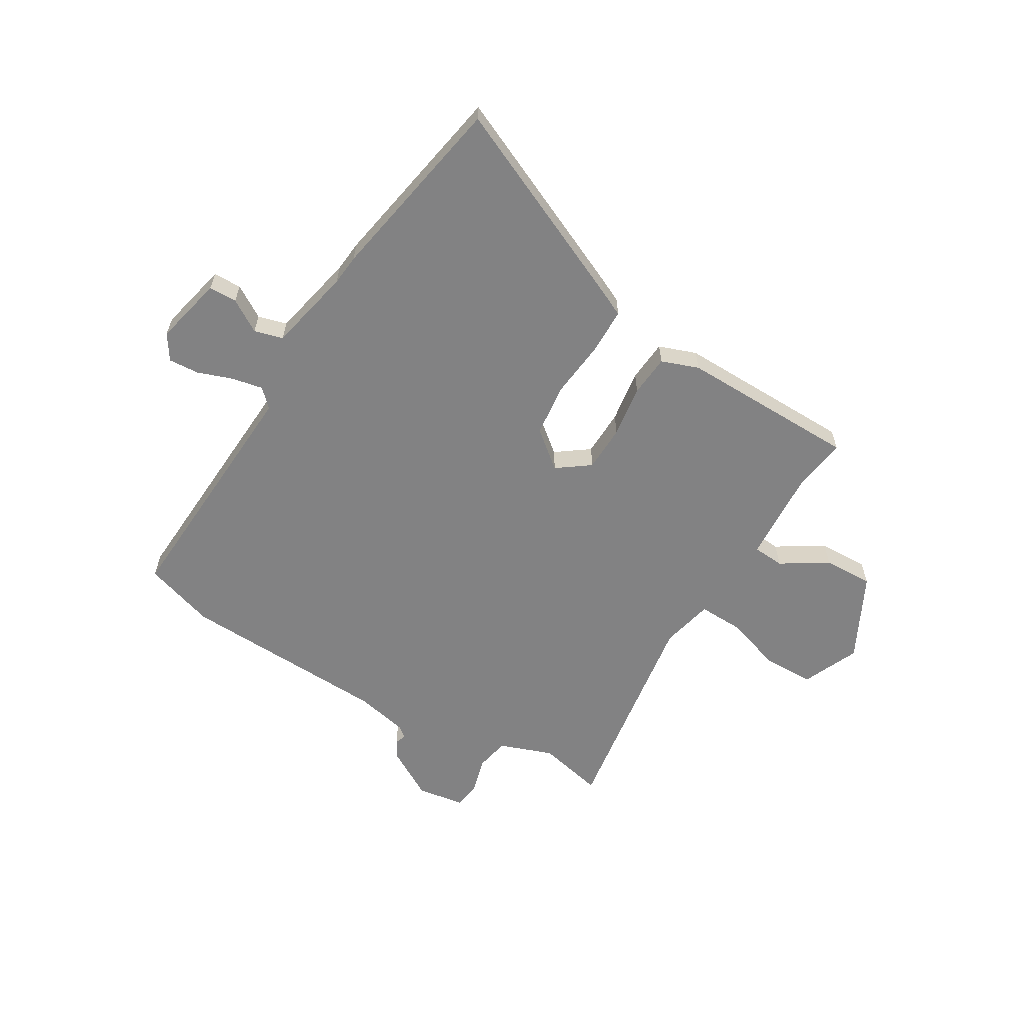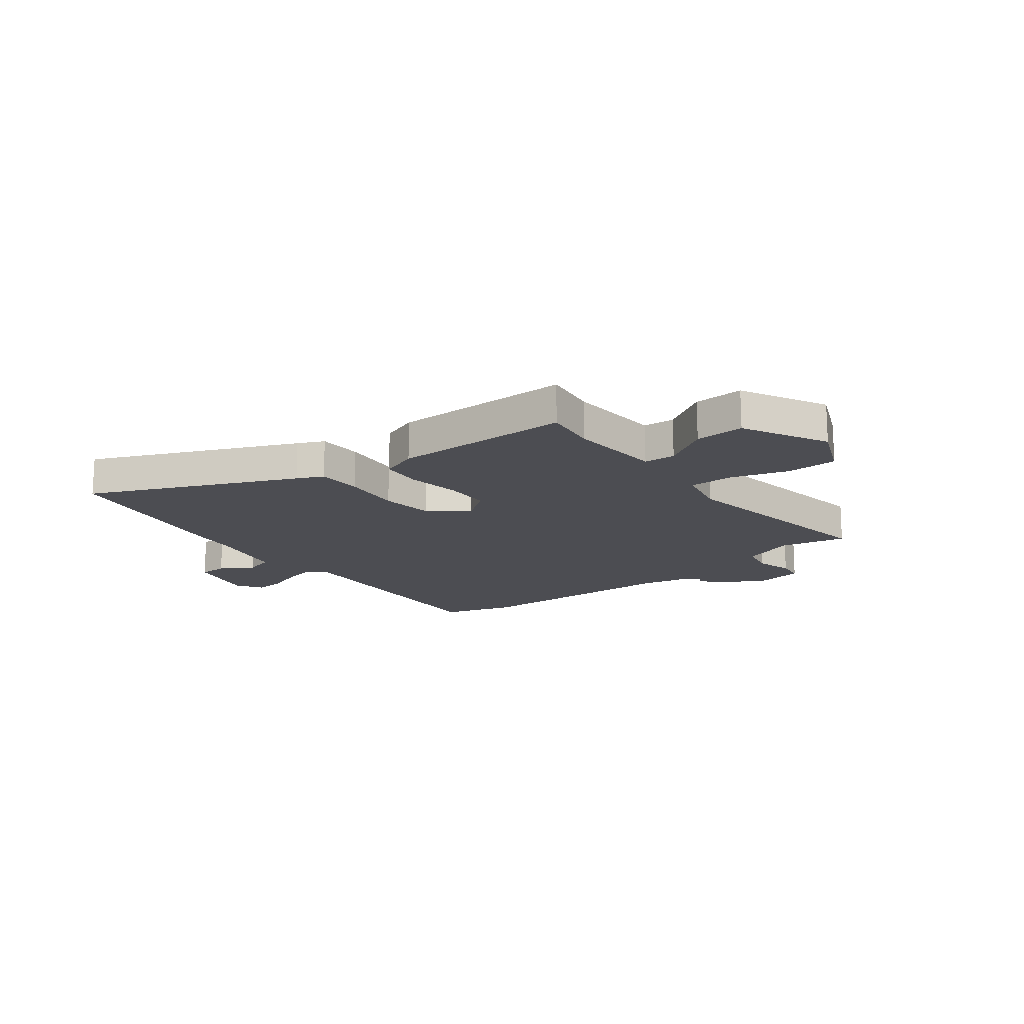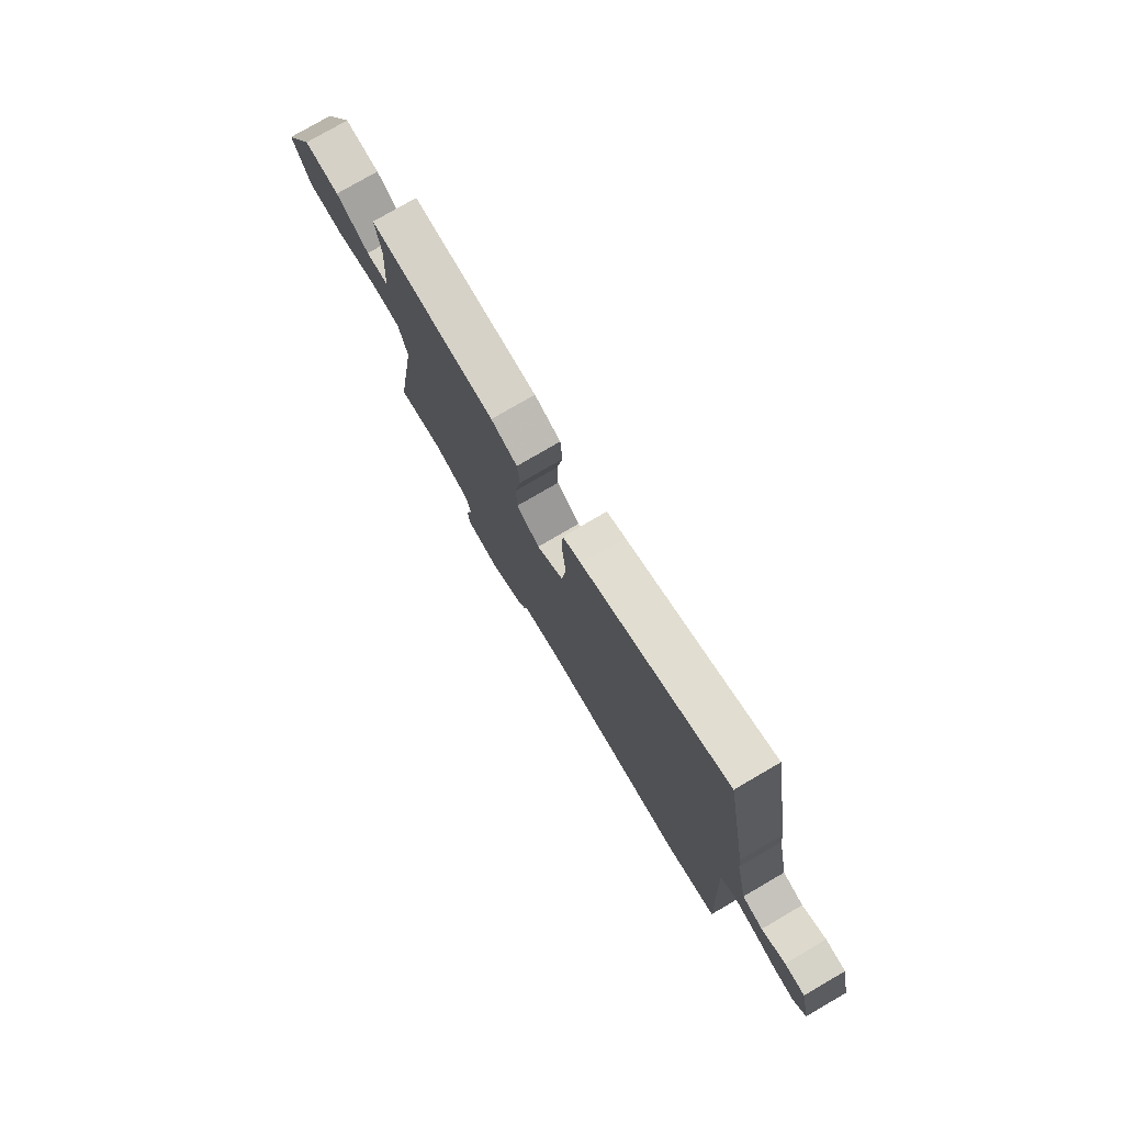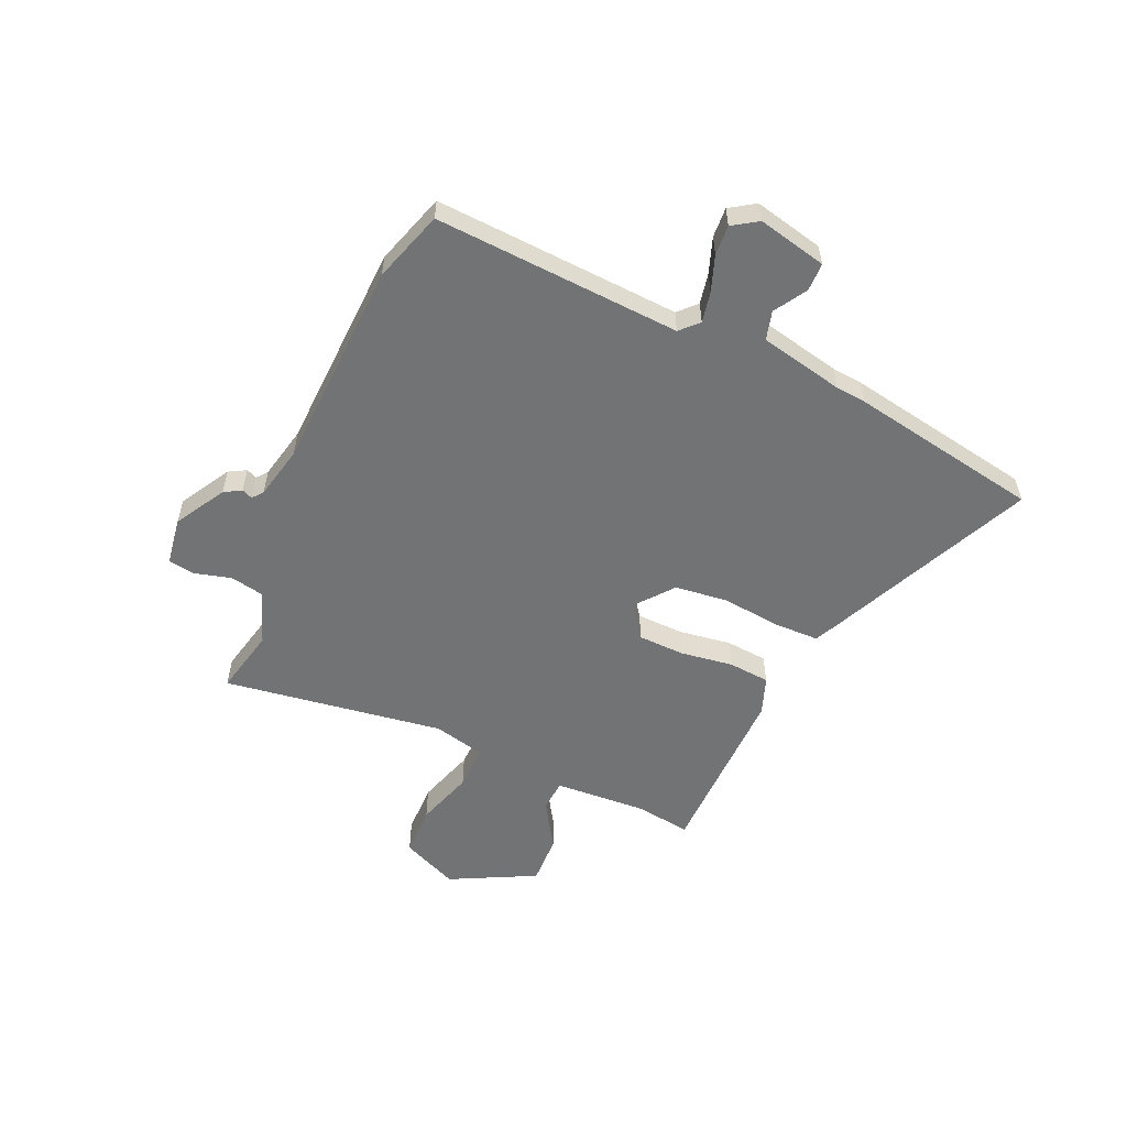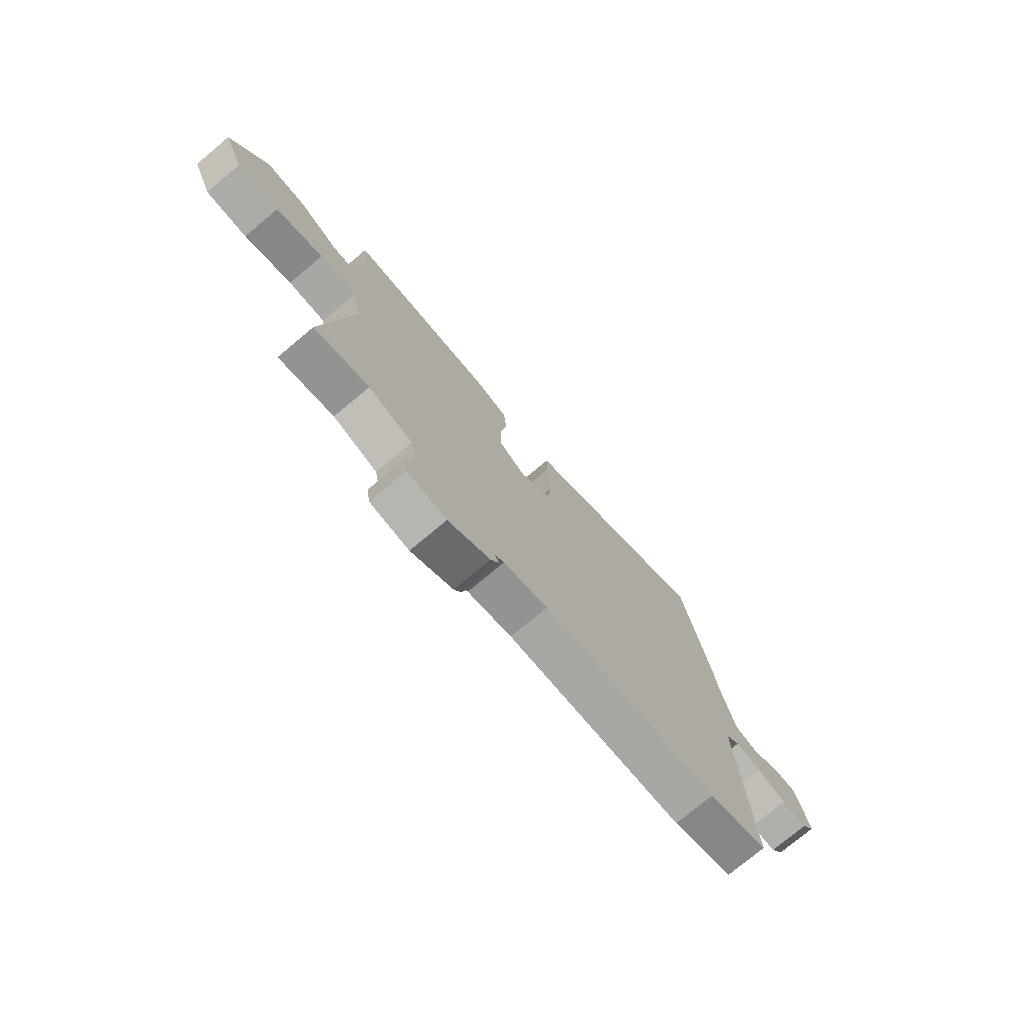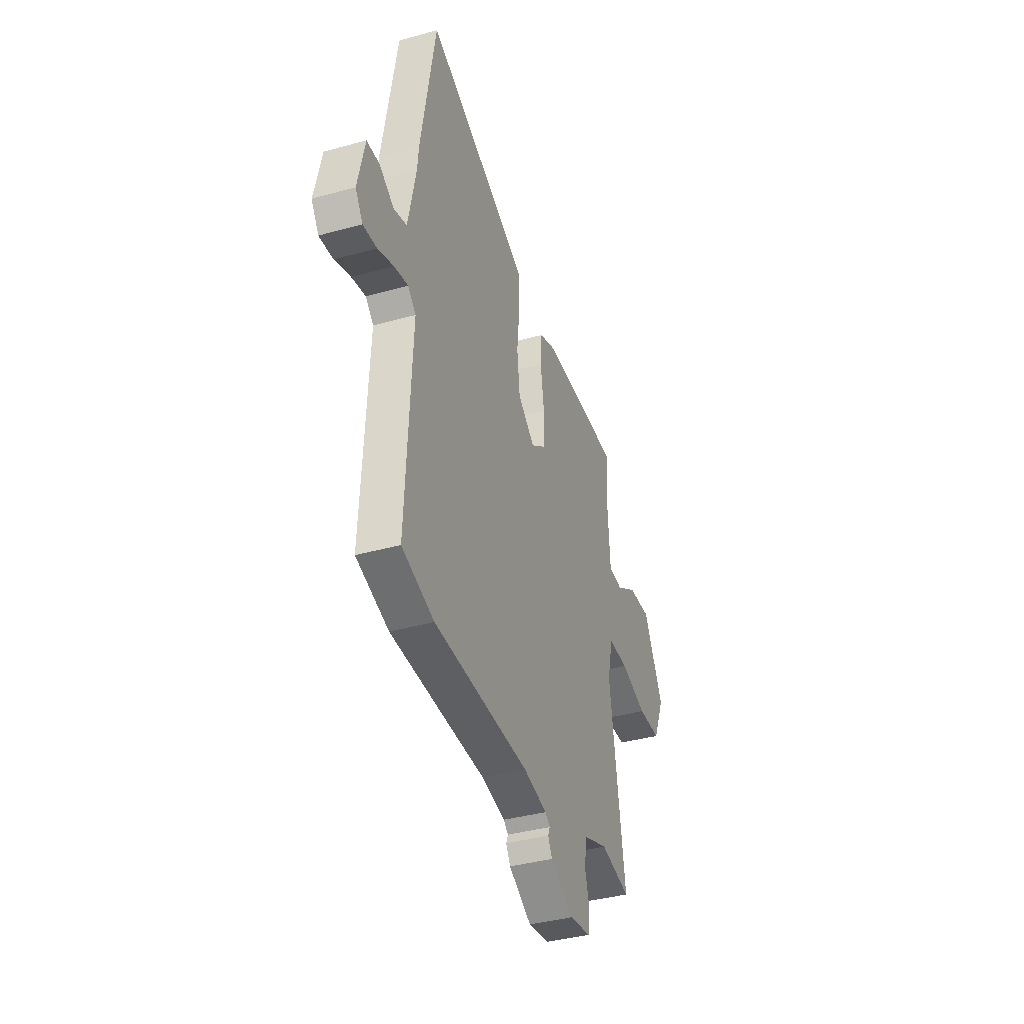
<metadata>
{"format":"obj","ext":"obj","renderer":"f3d","projection":"perspective","resolution":1024,"background":"white","views":[{"elev":-60.8,"azim":-31.2,"up":"+Y"},{"elev":-16.4,"azim":37.8,"up":"+Y"},{"elev":77.9,"azim":-120.2,"up":"+Z"},{"elev":-55.9,"azim":-114.3,"up":"+Y"},{"elev":-75.7,"azim":129.9,"up":"+Z"},{"elev":-38.4,"azim":-70.6,"up":"+Z"}]}
</metadata>
<code>
v -0.528 0.07 0.339
v -0.466 0.07 0.697
v -0.085 0.07 0.527
v -0.036 0.07 0.504
v -0.034 0.07 0.42
v -0.045 0.07 0.31
v -0.033 0.07 0.21
v 0.037 0.07 0.154
v 0.098 0.07 0.199
v 0.1 0.07 0.286
v 0.085 0.07 0.385
v 0.091 0.07 0.463
v 0.161 0.07 0.489
v 0.496 0.07 0.486
v 0.482 0.07 0.385
v 0.494 0.07 0.209
v 0.553 0.07 0.205
v 0.64 0.07 0.26
v 0.733 0.07 0.264
v 0.815 0.07 0.105
v 0.769 0.07 -0.002
v 0.674 0.07 -0.004
v 0.566 0.07 0.03
v 0.482 0.07 0.032
v 0.46 0.07 -0.066
v 0.524 0.07 -0.479
v 0.4 0.07 -0.452
v 0.3 0.07 -0.489
v 0.288 0.07 -0.552
v 0.307 0.07 -0.62
v 0.3 0.07 -0.671
v 0.211 0.07 -0.685
v 0.116 0.07 -0.631
v 0.098 0.07 -0.599
v 0.106 0.07 -0.579
v 0.086 0.07 -0.563
v -0.013 0.07 -0.542
v -0.408 0.07 -0.529
v -0.542 0.07 -0.487
v -0.518 0.07 -0.025
v -0.551 0.07 0.007
v -0.609 0.07 -0.005
v -0.675 0.07 -0.029
v -0.732 0.07 -0.033
v -0.763 0.07 0.014
v -0.734 0.07 0.144
v -0.681 0.07 0.145
v -0.62 0.07 0.108
v -0.566 0.07 0.123
v -0.533 0.07 0.281
v -0.528 0 0.339
v -0.466 0 0.697
v -0.085 0 0.527
v -0.036 0 0.504
v -0.034 0 0.42
v -0.045 0 0.31
v -0.033 0 0.21
v 0.037 0 0.154
v 0.098 0 0.199
v 0.1 0 0.286
v 0.085 0 0.385
v 0.091 0 0.463
v 0.161 0 0.489
v 0.496 0 0.486
v 0.482 0 0.385
v 0.494 0 0.209
v 0.553 0 0.205
v 0.64 0 0.26
v 0.733 0 0.264
v 0.815 0 0.105
v 0.769 0 -0.002
v 0.674 0 -0.004
v 0.566 0 0.03
v 0.482 0 0.032
v 0.46 0 -0.066
v 0.524 0 -0.479
v 0.4 0 -0.452
v 0.3 0 -0.489
v 0.288 0 -0.552
v 0.307 0 -0.62
v 0.3 0 -0.671
v 0.211 0 -0.685
v 0.116 0 -0.631
v 0.098 0 -0.599
v 0.106 0 -0.579
v 0.086 0 -0.563
v -0.013 0 -0.542
v -0.408 0 -0.529
v -0.542 0 -0.487
v -0.518 0 -0.025
v -0.551 0 0.007
v -0.609 0 -0.005
v -0.675 0 -0.029
v -0.732 0 -0.033
v -0.763 0 0.014
v -0.734 0 0.144
v -0.681 0 0.145
v -0.62 0 0.108
v -0.566 0 0.123
v -0.533 0 0.281
f 45 46 47 48
f 45 48 49
f 42 43 44 45
f 41 42 45 49
f 40 41 49 50
f 37 38 39 40
f 36 37 40 50
f 32 33 34 35
f 30 31 32 35
f 29 30 35 36
f 28 29 36 50
f 25 26 27
f 25 27 28 50
f 20 21 22 23
f 20 23 24
f 17 18 19 20
f 16 17 20 24
f 15 16 24 25
f 13 14 15
f 10 11 12 13
f 9 10 13 15
f 8 9 15 25
f 3 4 5 6
f 3 6 7
f 2 3 7
f 1 2 7
f 8 25 50 1
f 1 7 8
f 98 97 96 95
f 99 98 95
f 95 94 93 92
f 99 95 92 91
f 100 99 91 90
f 90 89 88 87
f 100 90 87 86
f 85 84 83 82
f 85 82 81 80
f 86 85 80 79
f 100 86 79 78
f 77 76 75
f 100 78 77 75
f 73 72 71 70
f 74 73 70
f 70 69 68 67
f 74 70 67 66
f 75 74 66 65
f 65 64 63
f 63 62 61 60
f 65 63 60 59
f 75 65 59 58
f 56 55 54 53
f 57 56 53
f 57 53 52
f 57 52 51
f 51 100 75 58
f 58 57 51
f 1 51 52 2
f 2 52 53 3
f 3 53 54 4
f 4 54 55 5
f 5 55 56 6
f 6 56 57 7
f 7 57 58 8
f 8 58 59 9
f 9 59 60 10
f 10 60 61 11
f 11 61 62 12
f 12 62 63 13
f 13 63 64 14
f 14 64 65 15
f 15 65 66 16
f 16 66 67 17
f 17 67 68 18
f 18 68 69 19
f 19 69 70 20
f 20 70 71 21
f 21 71 72 22
f 22 72 73 23
f 23 73 74 24
f 24 74 75 25
f 25 75 76 26
f 26 76 77 27
f 27 77 78 28
f 28 78 79 29
f 29 79 80 30
f 30 80 81 31
f 31 81 82 32
f 32 82 83 33
f 33 83 84 34
f 34 84 85 35
f 35 85 86 36
f 36 86 87 37
f 37 87 88 38
f 38 88 89 39
f 39 89 90 40
f 40 90 91 41
f 41 91 92 42
f 42 92 93 43
f 43 93 94 44
f 44 94 95 45
f 45 95 96 46
f 46 96 97 47
f 47 97 98 48
f 48 98 99 49
f 49 99 100 50
f 50 100 51 1

</code>
